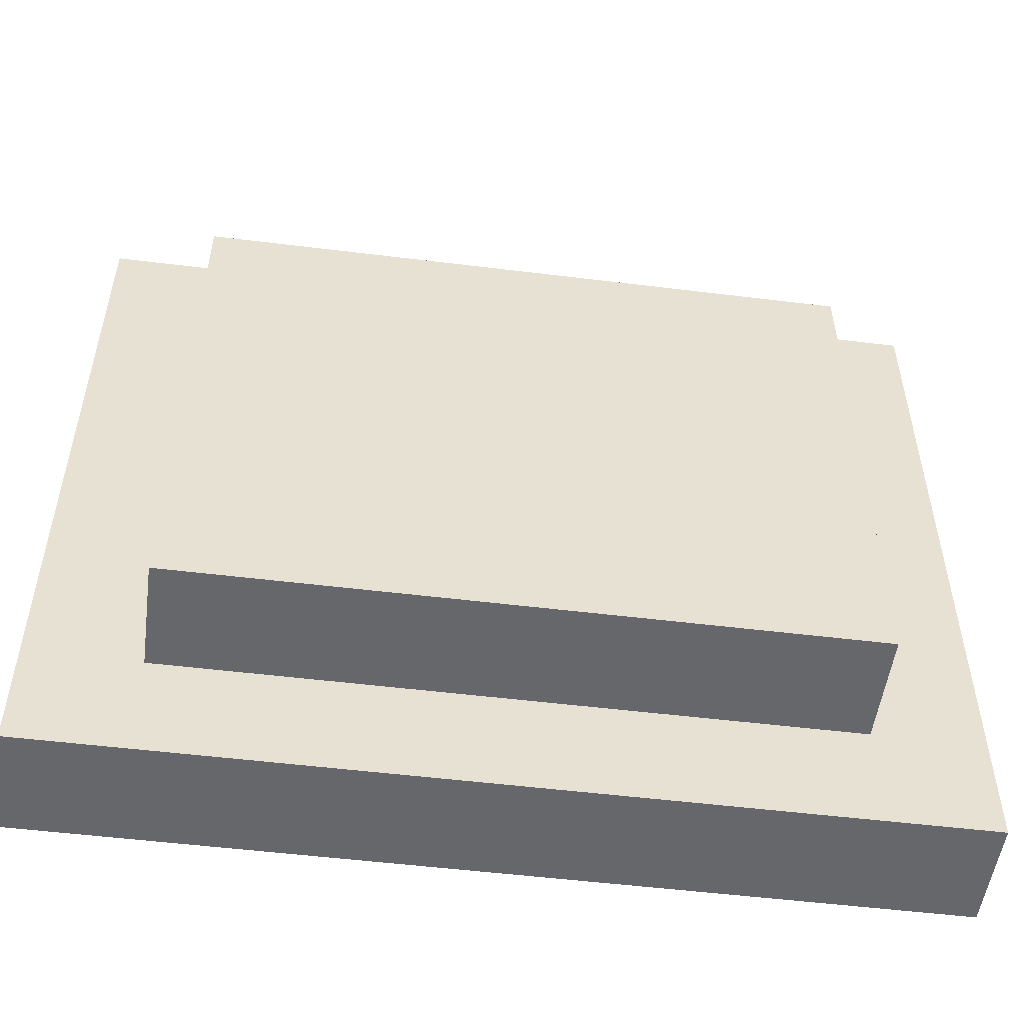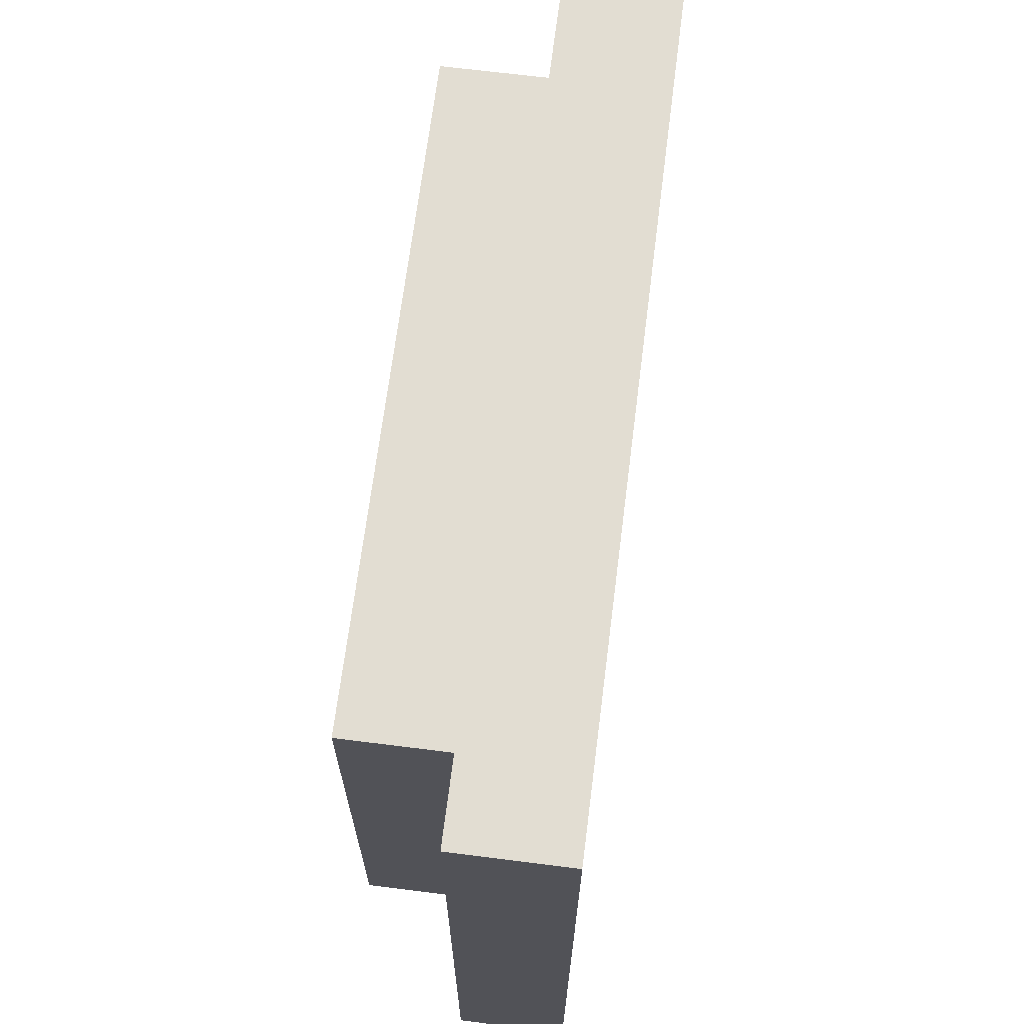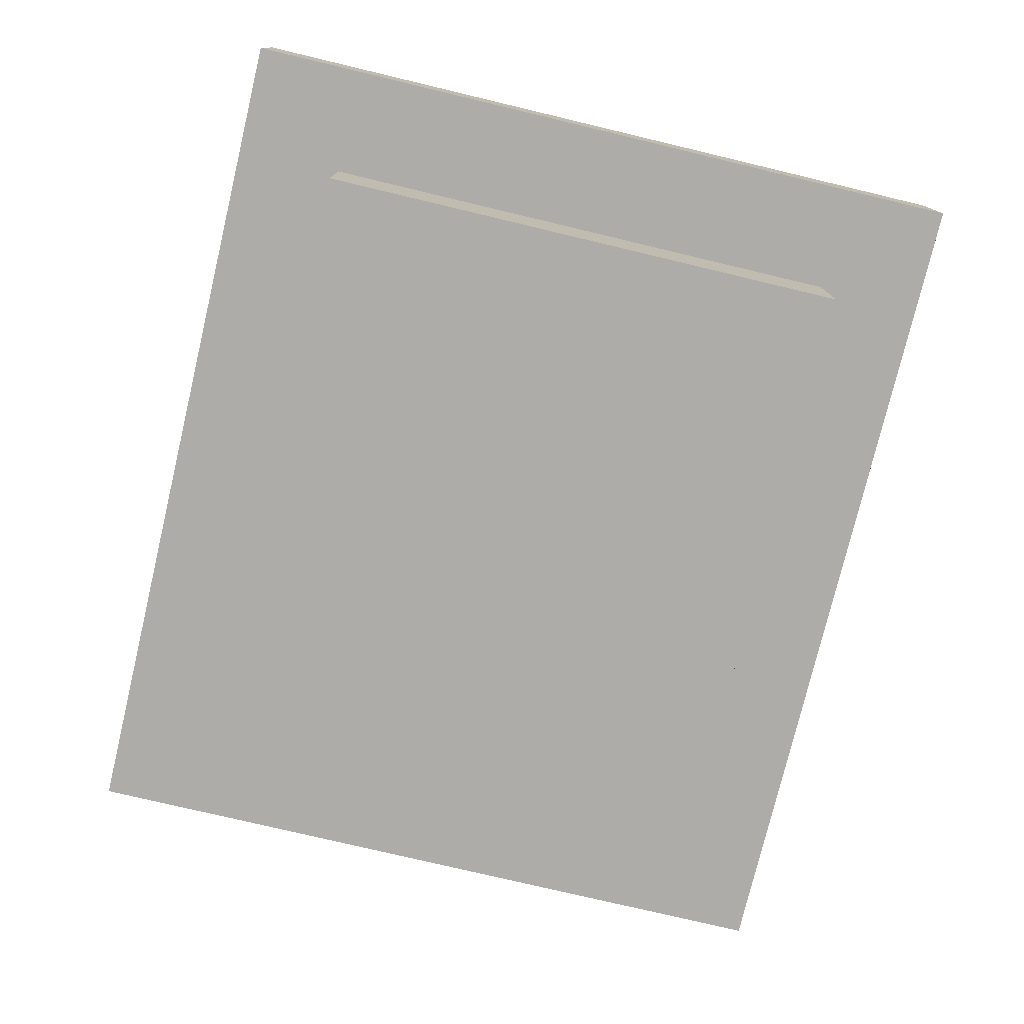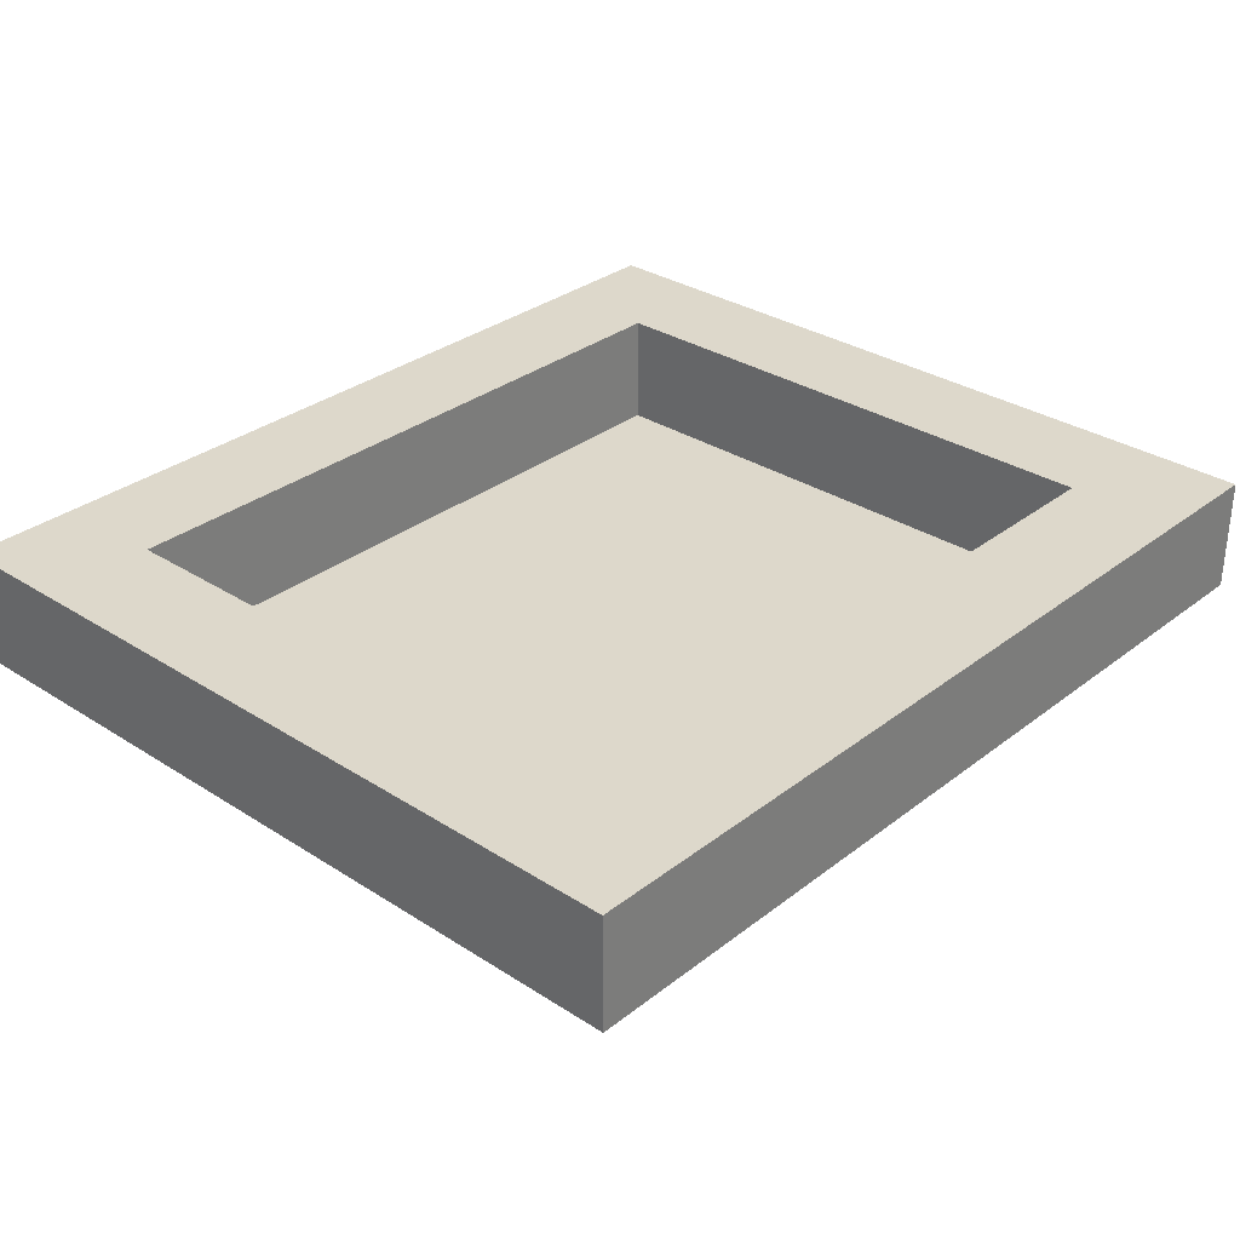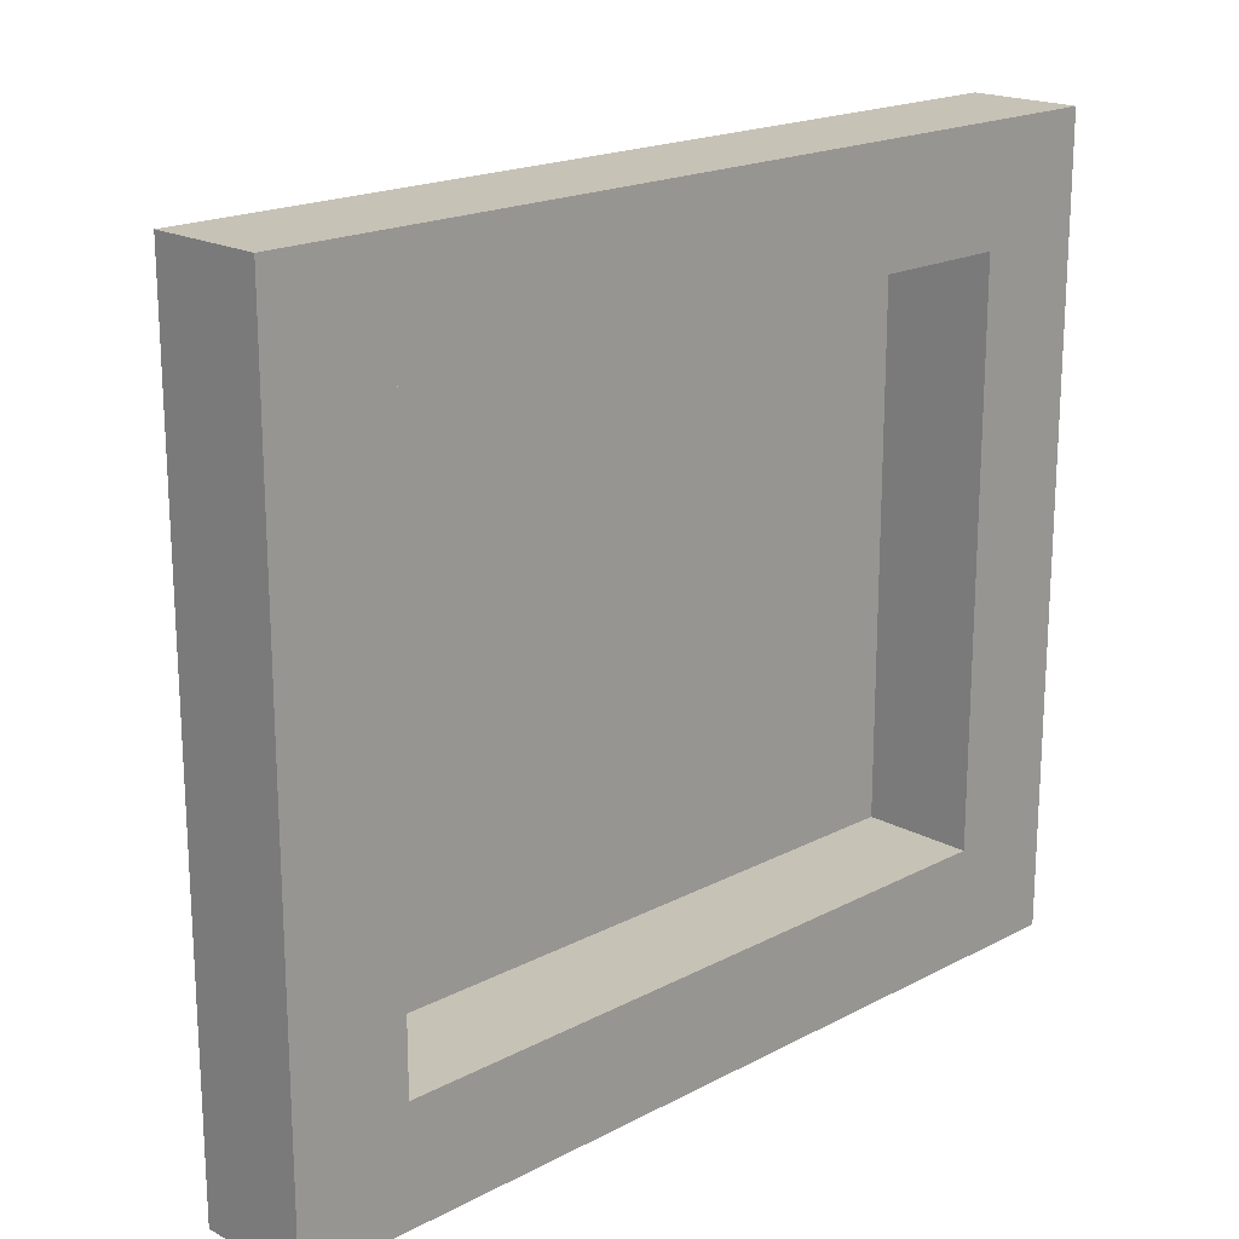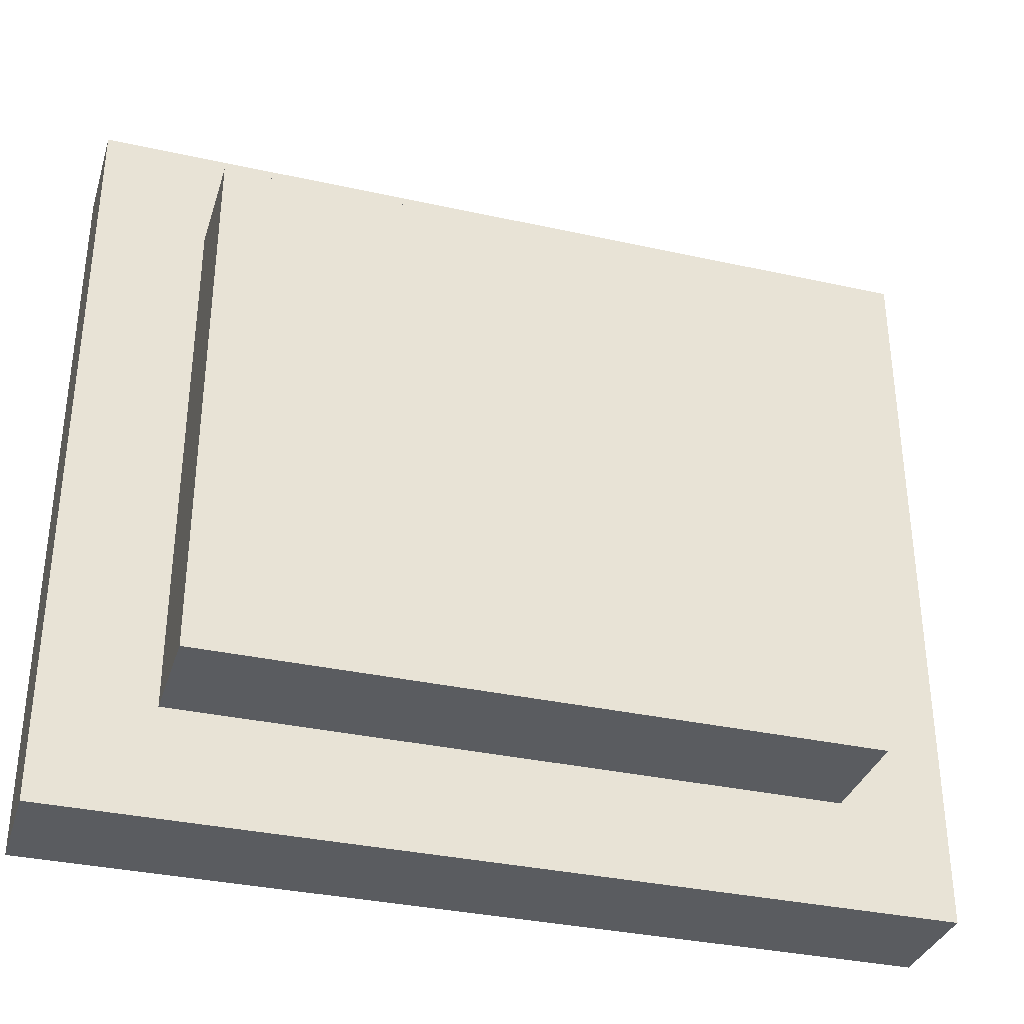
<metadata>
{"format":"obj","ext":"obj","renderer":"f3d","projection":"perspective","resolution":1024,"background":"white","views":[{"elev":-52.2,"azim":172.4,"up":"+Y"},{"elev":68.1,"azim":-82.8,"up":"+Y"},{"elev":-76.8,"azim":76.6,"up":"+Z"},{"elev":31.5,"azim":132.4,"up":"+Z"},{"elev":19.1,"azim":-44.6,"up":"+Y"},{"elev":-34.3,"azim":163.4,"up":"+Y"}]}
</metadata>
<code>
g painting-1
v -4 0 1
v -4 0 -0
v -4 7 1
v -4 7 -0
v -3 1 -0
v -3 1 -1
v -3 2 -0
v -3 2 -1
v -3 6 -0
v -3 6 -1
v 3 1 1
v 3 1 -0
v 3 2 -0
v 3 6 1
v 3 6 -0
v -3 1 1
v -3 1 -0
v -3 2 -0
v -3 6 1
v -3 6 -0
v 3 1 -0
v 3 1 -1
v 3 2 -0
v 3 2 -1
v 3 6 -0
v 3 6 -1
v 4 0 1
v 4 0 -0
v 4 7 1
v 4 7 -0
v -4 0 1
v -4 7 1
v -3 1 1
v -3 6 1
v 3 1 1
v 3 6 1
v 4 0 1
v 4 7 1
v -3 1 -0
v -3 2 -0
v -3 6 -0
v -2 3 -0
v -2 4 -0
v -1 2 -0
v -1 3 -0
v -1 4 -0
v 0 1 -0
v 0 2 -0
v 0 4 -0
v 0 5 -0
v 1 1 -0
v 1 3 -0
v 1 4 -0
v 1 5 -0
v 2 1 -0
v 2 2 -0
v 2 4 -0
v 3 1 -0
v 3 2 -0
v 3 6 -0
v -4 0 -0
v -4 7 -0
v -3 1 -0
v -3 2 -0
v -3 6 -0
v 0 1 -0
v 1 1 -0
v 2 1 -0
v 3 1 -0
v 3 2 -0
v 3 6 -0
v 4 0 -0
v 4 7 -0
v -3 1 -1
v -3 2 -1
v -3 6 -1
v -2 3 -1
v -2 4 -1
v -1 2 -1
v -1 3 -1
v -1 4 -1
v 0 1 -1
v 0 2 -1
v 0 4 -1
v 0 5 -1
v 1 1 -1
v 1 3 -1
v 1 4 -1
v 1 5 -1
v 2 1 -1
v 2 2 -1
v 2 4 -1
v 3 1 -1
v 3 2 -1
v 3 6 -1
v -4 0 1
v 4 0 1
v -4 0 -0
v 4 0 -0
v -3 1 -0
v 0 1 -0
v 1 1 -0
v 2 1 -0
v 3 1 -0
v -3 1 -1
v 0 1 -1
v 1 1 -1
v 2 1 -1
v 3 1 -1
v -3 6 1
v 3 6 1
v -3 6 -0
v 3 6 -0
v -3 1 1
v 3 1 1
v -3 1 -0
v 0 1 -0
v 1 1 -0
v 2 1 -0
v 3 1 -0
v -3 6 -0
v 3 6 -0
v -3 6 -1
v 3 6 -1
v -4 7 1
v 4 7 1
v -4 7 -0
v 4 7 -0
f 3 2 1
f 4 2 3
f 7 6 5
f 8 6 7
f 9 8 7
f 10 8 9
f 13 12 11
f 14 13 11
f 15 13 14
f 16 17 18
f 16 18 19
f 19 18 20
f 21 22 23
f 23 22 24
f 23 24 25
f 25 24 26
f 27 28 29
f 29 28 30
f 33 32 31
f 34 32 33
f 35 33 31
f 36 32 34
f 37 35 31
f 37 36 35
f 38 32 36
f 38 36 37
f 42 41 40
f 43 41 42
f 44 40 39
f 44 42 40
f 45 43 42
f 45 42 44
f 46 41 43
f 46 43 45
f 47 44 39
f 48 45 44
f 48 44 47
f 49 41 46
f 49 46 45
f 50 41 49
f 51 48 47
f 52 45 48
f 52 48 51
f 52 49 45
f 53 50 49
f 53 49 52
f 54 41 50
f 54 50 53
f 55 53 52
f 55 52 51
f 56 53 55
f 57 54 53
f 57 53 56
f 58 56 55
f 59 57 56
f 59 56 58
f 60 41 54
f 60 57 59
f 60 54 57
f 61 62 63
f 63 62 64
f 64 62 65
f 61 63 66
f 61 66 67
f 61 67 68
f 61 68 69
f 65 62 71
f 69 70 72
f 70 71 72
f 61 69 72
f 71 62 73
f 72 71 73
f 75 76 77
f 77 76 78
f 74 75 79
f 75 77 79
f 77 78 80
f 79 77 80
f 78 76 81
f 80 78 81
f 74 79 82
f 79 80 83
f 82 79 83
f 81 76 84
f 80 81 84
f 84 76 85
f 82 83 86
f 83 80 87
f 86 83 87
f 80 84 87
f 84 85 88
f 87 84 88
f 85 76 89
f 88 85 89
f 87 88 90
f 86 87 90
f 90 88 91
f 88 89 92
f 91 88 92
f 90 91 93
f 91 92 94
f 93 91 94
f 89 76 95
f 94 92 95
f 92 89 95
f 98 97 96
f 99 97 98
f 105 101 100
f 106 102 101
f 106 101 105
f 107 103 102
f 107 102 106
f 108 104 103
f 108 103 107
f 109 104 108
f 112 111 110
f 113 111 112
f 114 115 116
f 116 115 117
f 117 115 118
f 118 115 119
f 119 115 120
f 121 122 123
f 123 122 124
f 125 126 127
f 127 126 128

</code>
